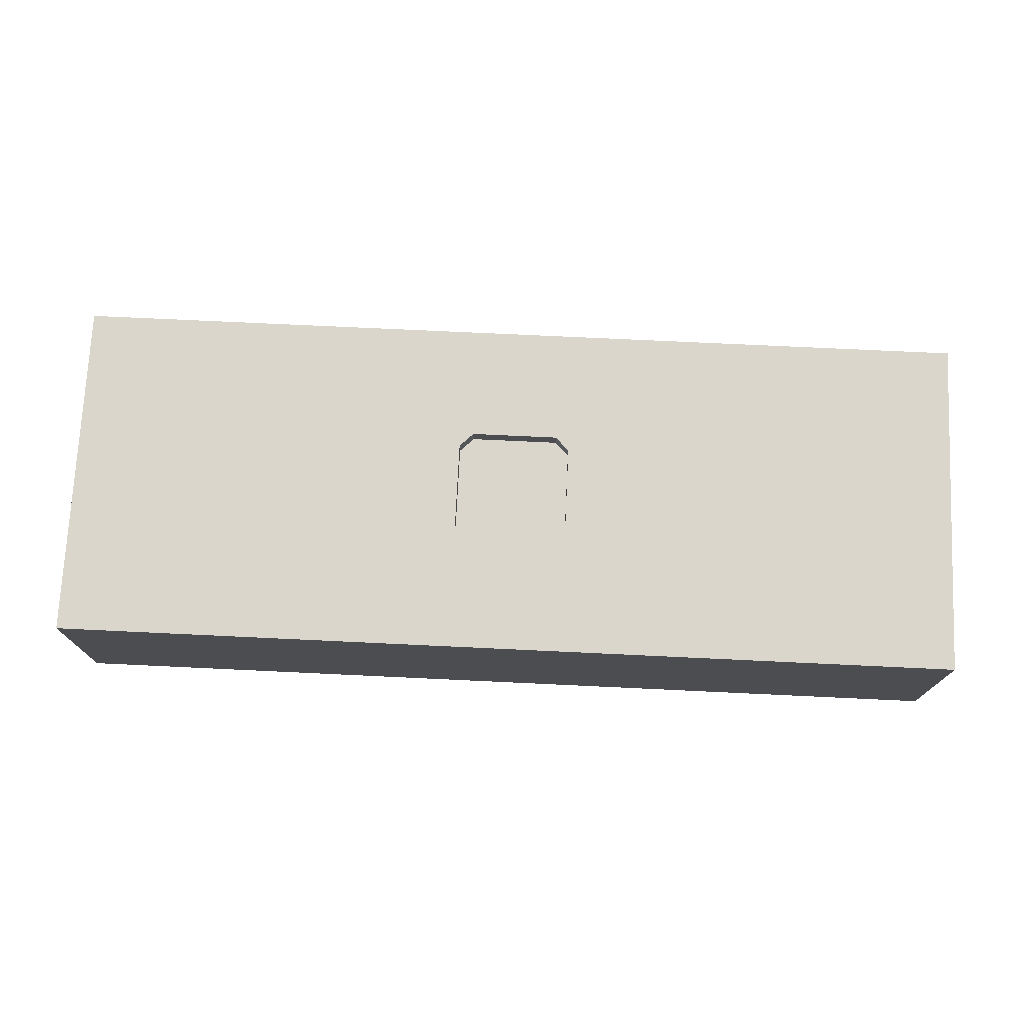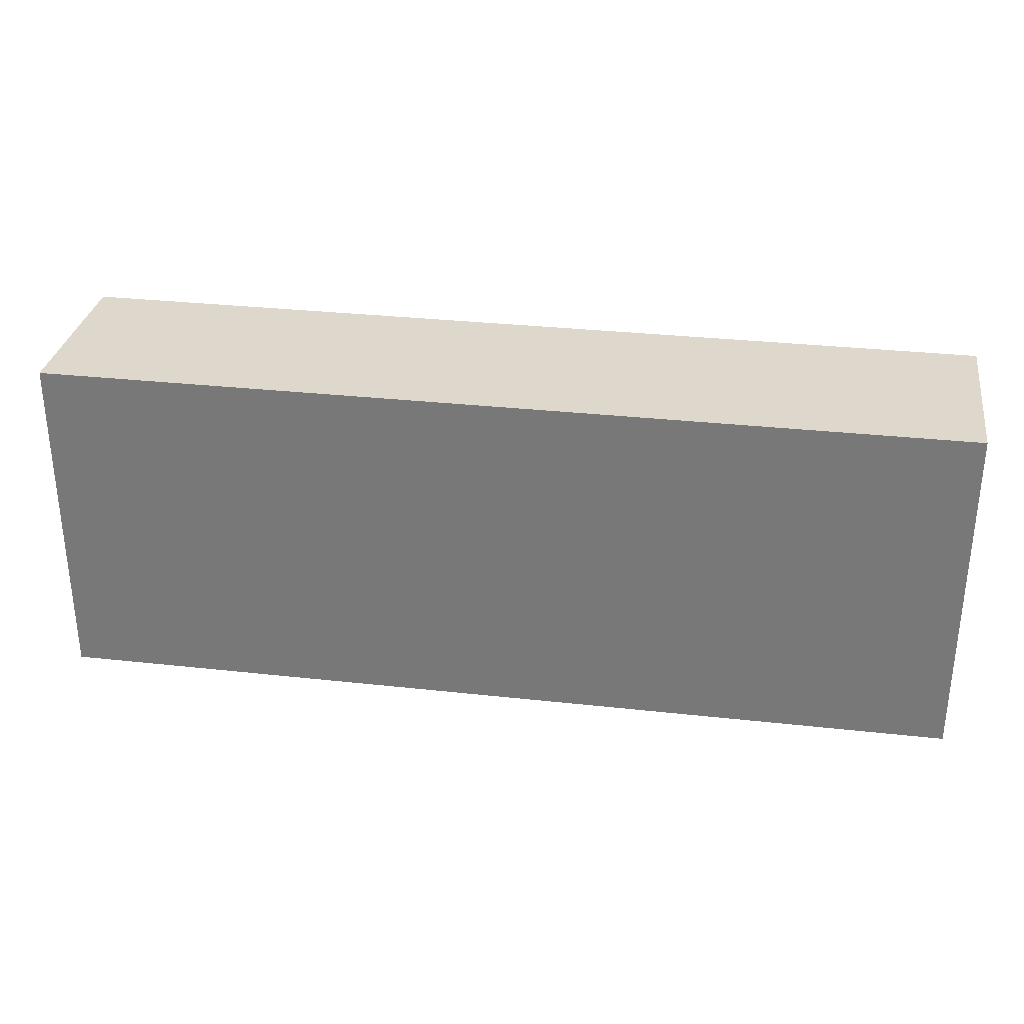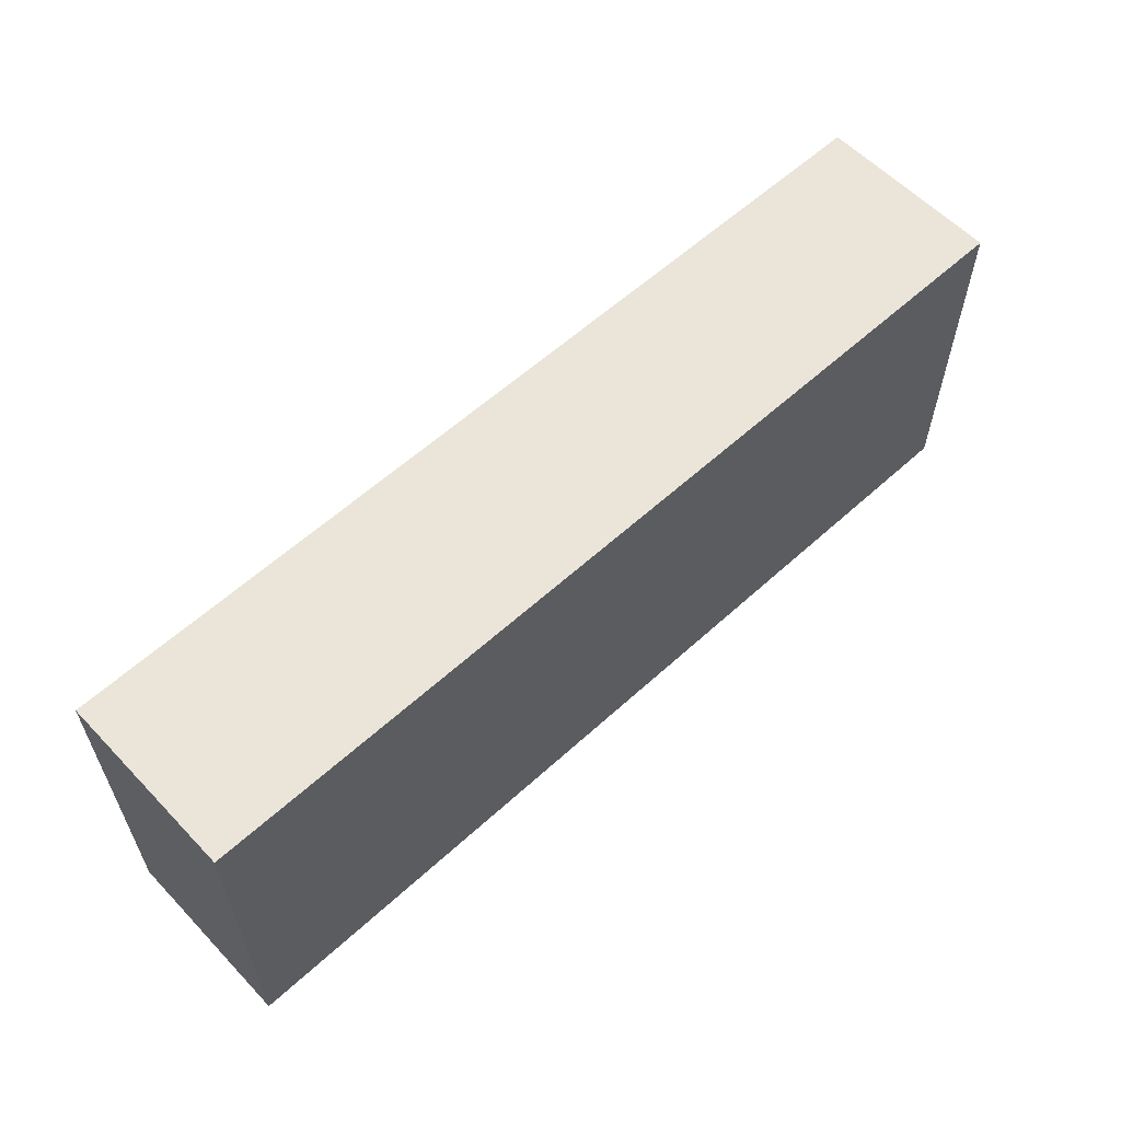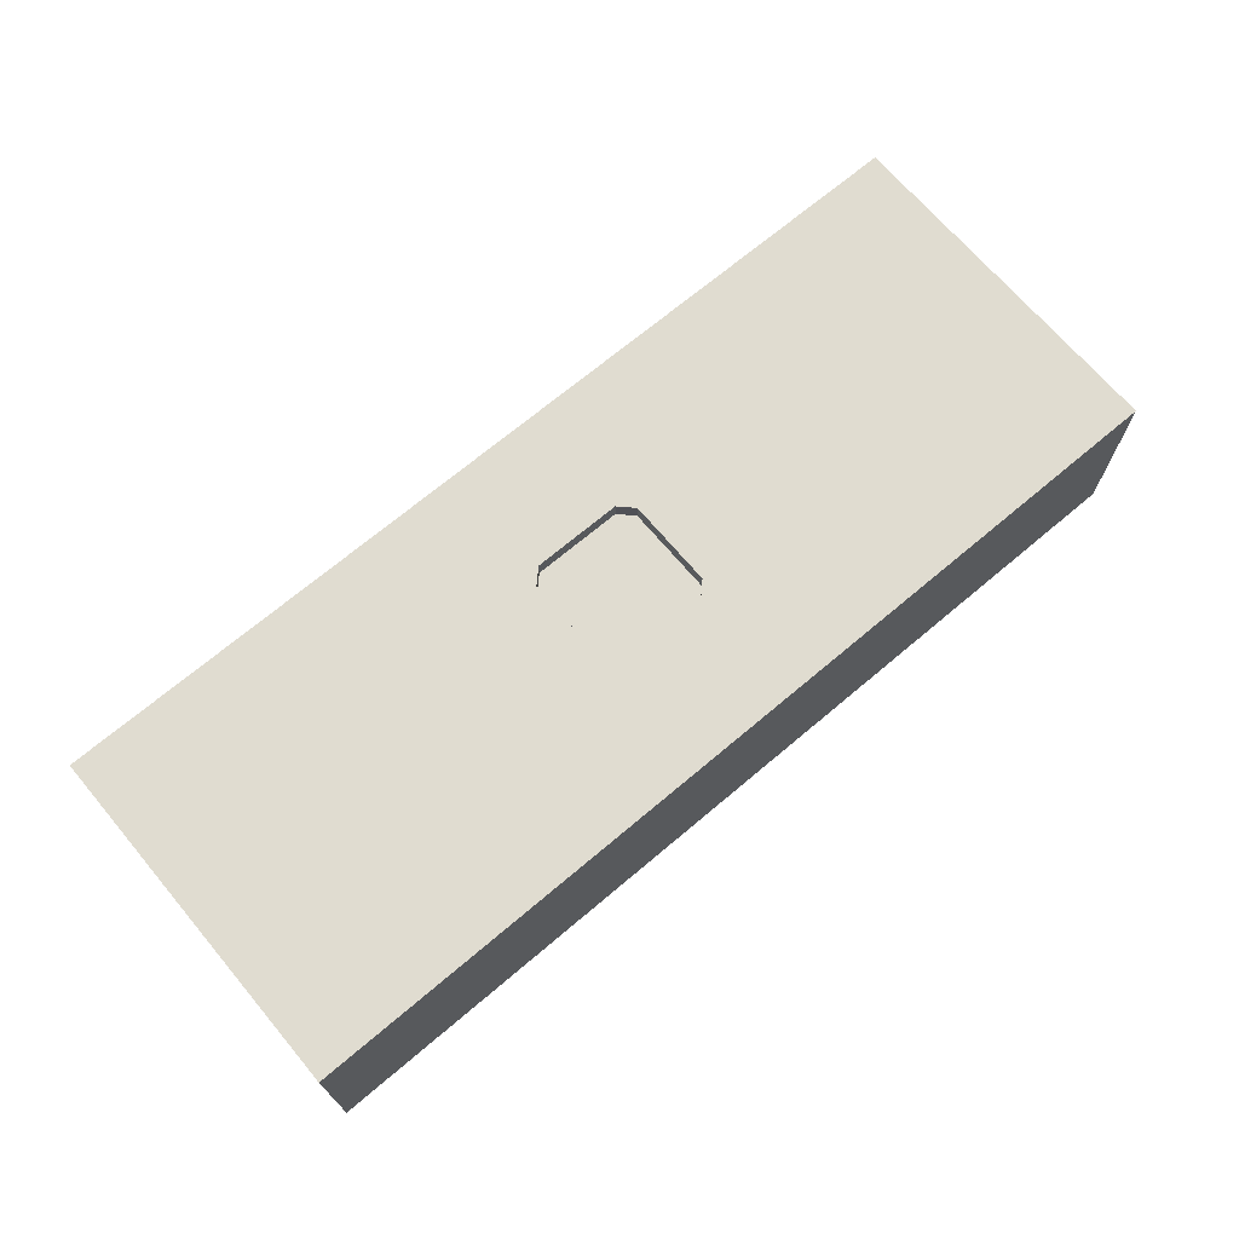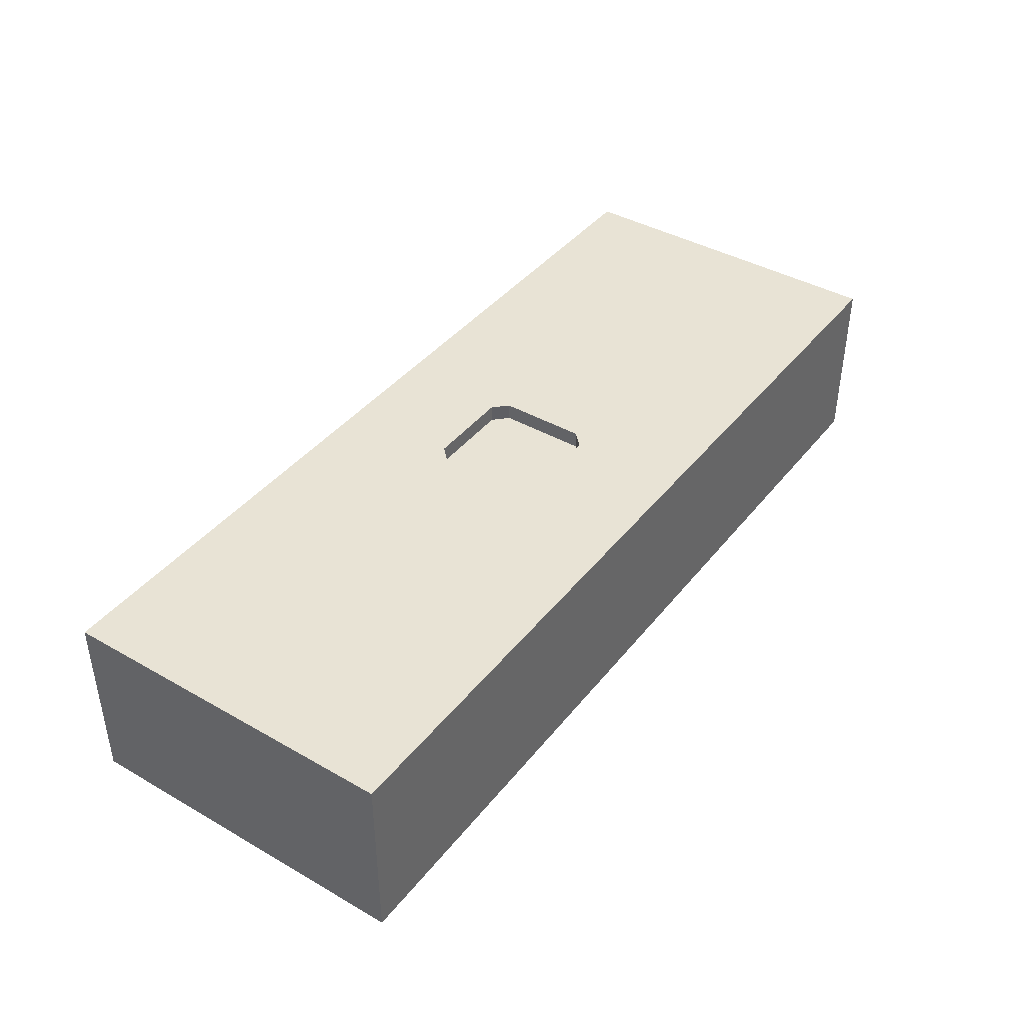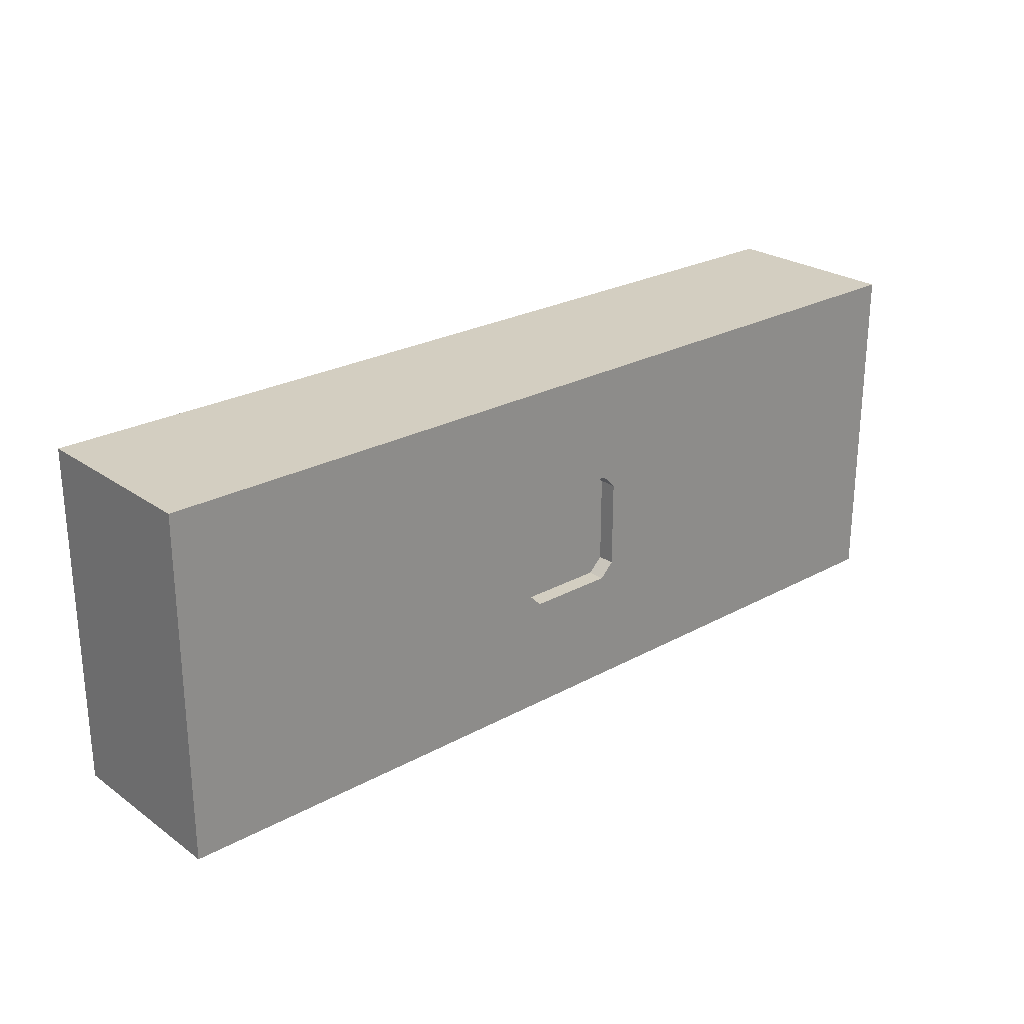
<metadata>
{"format":"obj","ext":"obj","renderer":"f3d","projection":"perspective","resolution":1024,"background":"white","views":[{"elev":73.9,"azim":-177.3,"up":"+Z"},{"elev":31.1,"azim":-171.0,"up":"+Y"},{"elev":58.9,"azim":136.8,"up":"+Y"},{"elev":69.6,"azim":139.8,"up":"+Z"},{"elev":41.0,"azim":124.8,"up":"+Z"},{"elev":25.0,"azim":-41.5,"up":"+Y"}]}
</metadata>
<code>
v 259.2 22.82 0
v 125.1 150 18.78
v 289 27.13 0
v 22.66 0 62.41
v 31.87 0 38.43
v 279.8 150 50.36
v 231.5 21.05 0
v 244.5 67.07 0
v 184 96.39 0
v 0 132.7 17.17
v 334.9 150 39.42
v 400 120.1 23.29
v 41.46 150 0
v 172.2 123.7 80
v 234.7 150 48.02
v 194 124.3 0
v 41.99 0 80
v 0 126.1 57.26
v 356.2 0 80
v 216.2 128 80
v 334.2 0 57.54
v 205.2 69.01 72.5
v 159.5 31.31 80
v 198 82.83 72.5
v 126.2 26.13 0
v 191.9 0 18.7
v 237.5 111.3 0
v 187.4 22.47 80
v 28.18 150 23.97
v 400 123.5 52.25
v 292.7 110.8 80
v 294.3 83.78 80
v 174 0 0
v 0 110.7 0
v 59.64 0 48.88
v 77.6 116.9 80
v 341.8 80.5 0
v 300.4 0 54.97
v 146.6 46.75 0
v 167.1 150 22.96
v 39.21 150 54.96
v 147.4 150 0
v 195.2 75.36 0
v 98.66 56.41 80
v 260.7 0 57.26
v 0 89.18 25.39
v 204.7 102.2 0
v 140.2 114.4 80
v 20.39 89.62 0
v 93.62 23.81 80
v 319.6 128.2 80
v 315.1 150 80
v 100.4 21.88 0
v 99.28 150 20.54
v 91.6 121.6 0
v 143.1 46.92 80
v 314 0 80
v 301.7 44.35 80
v 24.94 126.7 80
v 166 69.46 0
v 339.8 37.12 80
v 348.5 123.6 0
v 73.81 80.83 0
v 91.12 0 52.97
v 379.2 131.6 0
v 0 54.35 35.55
v 307.6 122.2 0
v 224.1 81.03 0
v 300.5 150 54.31
v 292 89.11 0
v 286.6 0 28.52
v 371.9 36.46 80
v 220.1 0 30.77
v 270.1 125.7 80
v 205.7 150 55.85
v 78.96 150 51.49
v 203.6 0 0
v 327.9 100 0
v 273.4 54.4 0
v 181 50 80
v 0 32.31 60.57
v 239.6 0 0
v 370.9 0 43.99
v 400 94.47 40.78
v 0 72.47 0
v 319.6 150 56.56
v 200.8 0 57.52
v 117.2 0 0
v 192.3 150 80
v 57.22 60.11 0
v 0 24.85 27.83
v 316.4 30.5 0
v 118.7 45.64 80
v 353 34.23 0
v 140.1 0 80
v 126.2 150 80
v 0 0 80
v 61.12 19.89 80
v 154.9 96.35 0
v 261.6 150 80
v 124.4 111.5 0
v 77.4 0 23.44
v 400 91.15 80
v 273.2 26.07 80
v 362 100.3 0
v 400 46.93 80
v 400 0 0
v 0 150 0
v 246.7 150 0
v 196 120.2 80
v 227 0 57.92
v 111 150 0
v 176.8 0 52.17
v 206.4 150 18.43
v 144.2 150 34.85
v 262.7 99.6 80
v 253.5 71.6 80
v 355.5 125.2 80
v 329.7 58.08 0
v 122.7 25.46 80
v 208.6 0 80
v 0 0 0
v 31.3 27.45 80
v 400 85.12 0
v 23.67 121.4 0
v 219 100 72.5
v 212.2 31.48 80
v 270.8 119.3 0
v 175 56 72.5
v 371.7 150 80
v 193 0 39.43
v 157.9 150 80
v 368.2 64.27 80
v 47.93 86.41 0
v 105.3 93.3 80
v 42.14 103.5 80
v 0 93.06 80
v 0 150 80
v 225 94 72.5
v 329.2 106.6 80
v 175 56 80
v 44.59 0 21.75
v 91.56 0 0
v 245.7 0 80
v 52.67 0 0
v 291 150 80
v 225 94 80
v 231.8 150 25.36
v 219 50 80
v 0 118.9 80
v 121.5 0 54.54
v 102.2 0 29.03
v 225 56 80
v 219 50 72.5
v 400 150 80
v 181 50 72.5
v 181 100 80
v 0 61.52 80
v 175 94 72.5
v 400 150 37.84
v 225 56 72.5
v 167.9 125.5 0
v 272.5 0 0
v 171.5 150 48.65
v 175 94 80
v 213.9 150 0
v 183.9 150 0
v 174.6 0 80
v 263.3 150 28.48
v 365.4 150 51.96
v 302.3 55.9 0
v 61.12 150 29.94
v 306.8 0 0
v 0 119.9 34.81
v 94.3 150 80
v 181 100 72.5
v 400 58.85 48
v 134.3 0 27.86
v 108.8 124.6 80
v 366.2 66.46 0
v 219 100 80
v 69.3 26.88 0
v 400 116.3 0
v 332.3 71.98 80
v 400 150 0
v 133.9 76.51 0
v 364.3 96.68 80
v 63.26 45.94 80
v 115.4 51.62 0
v 0 0 44.46
v 26.88 60.61 80
v 400 0 80
v 0 88.91 56.4
v 251.5 0 28.99
v 347.2 0 0
v 165.6 0 23.95
v 144.2 150 57.43
v 272.9 53.31 80
v 400 122.2 80
v 244.6 41.8 0
v 258.8 150 56.24
v 190 150 34.09
v 285.2 150 0
v 360.7 150 0
v 240.7 39.16 80
v 145.1 0 0
v 121.5 150 40.08
v 99.83 81.62 0
v 301.1 150 30.14
v 302.6 21.42 80
v 154.8 21.11 0
v 282.4 0 80
v 323.1 150 0
v 0 150 34.59
v 400 0 42.46
v 59.13 118.5 0
v 318.1 76.94 0
v 33.05 25.02 0
v 213.2 41.19 0
v 137.1 73.13 80
v 180.5 31.29 0
v 0 39.07 0
v 217.6 122.1 0
v 253.2 91.01 0
v 76.44 150 0
v 230.5 150 80
v 215.7 150 35.36
v 0 36.13 80
v 400 26.04 29.28
v 241.3 117.5 80
v 356.8 150 22.95
v 75.75 0 80
v 400 45.24 0
v 29.02 57.96 0
v 107.5 0 80
v 341.3 150 80
v 152.1 0 58.2
v 68.61 79.62 80
v 400 23.06 60.59
v 86.19 53.24 0
v 54.5 150 80
v 325.3 0 29.85
f 163 1 3
f 69 6 146
f 86 69 52
f 130 155 170
f 207 115 2
f 112 2 42
f 236 86 52
f 78 37 217
f 163 3 173
f 79 3 1
f 4 190 5
f 100 146 6
f 77 219 7
f 171 119 92
f 119 171 217
f 113 237 196
f 173 92 195
f 106 72 192
f 102 152 64
f 235 64 151
f 169 15 201
f 43 9 47
f 146 100 74
f 206 178 88
f 168 237 113
f 108 34 10
f 10 34 174
f 34 125 49
f 145 142 122
f 133 184 61
f 60 43 221
f 148 114 227
f 135 36 238
f 136 238 36
f 194 45 111
f 108 13 125
f 241 138 59
f 113 196 131
f 87 131 73
f 148 15 169
f 125 13 216
f 15 75 226
f 75 227 202
f 114 148 166
f 37 180 119
f 202 164 75
f 162 16 9
f 167 162 42
f 209 69 86
f 186 99 60
f 184 58 61
f 212 210 104
f 19 61 57
f 38 21 57
f 7 219 200
f 183 124 105
f 214 174 18
f 174 214 10
f 19 57 21
f 136 59 137
f 150 138 18
f 215 192 83
f 155 130 199
f 71 242 38
f 103 199 187
f 12 30 84
f 75 164 89
f 141 23 80
f 56 141 220
f 22 139 24
f 176 24 126
f 20 230 226
f 85 34 49
f 85 46 34
f 149 205 153
f 144 104 205
f 52 51 236
f 33 77 26
f 26 73 131
f 27 47 223
f 95 168 23
f 28 23 168
f 143 53 88
f 209 86 11
f 108 214 29
f 138 41 214
f 72 61 19
f 140 31 32
f 31 140 51
f 116 32 31
f 94 119 180
f 71 45 194
f 38 242 21
f 21 83 19
f 42 162 101
f 42 101 112
f 40 42 115
f 170 11 236
f 44 93 220
f 95 23 120
f 207 2 54
f 224 68 27
f 179 135 48
f 43 47 68
f 22 24 129
f 63 134 216
f 161 22 154
f 222 85 234
f 123 188 191
f 93 50 120
f 51 146 31
f 118 51 140
f 240 53 182
f 199 30 155
f 25 53 189
f 225 112 55
f 162 167 16
f 56 120 23
f 235 95 120
f 137 150 193
f 85 66 46
f 158 137 193
f 32 116 117
f 16 223 47
f 116 230 147
f 35 142 102
f 144 212 104
f 232 35 64
f 210 57 61
f 122 91 222
f 190 91 122
f 53 143 182
f 186 39 189
f 100 6 201
f 99 101 162
f 43 60 9
f 32 117 198
f 105 78 62
f 204 62 213
f 94 92 119
f 13 225 216
f 208 63 55
f 168 121 28
f 185 183 65
f 203 213 67
f 78 67 62
f 46 193 174
f 70 79 224
f 18 193 150
f 39 60 221
f 233 107 94
f 139 22 161
f 115 164 40
f 63 240 90
f 97 17 123
f 96 175 179
f 105 37 78
f 220 165 48
f 46 174 34
f 204 65 62
f 106 239 177
f 117 205 198
f 111 121 87
f 196 178 206
f 242 195 83
f 58 104 210
f 110 89 14
f 173 71 163
f 47 9 16
f 127 28 121
f 225 54 112
f 76 41 241
f 128 67 70
f 44 188 50
f 149 80 127
f 168 87 121
f 25 189 39
f 209 11 213
f 206 33 196
f 2 112 54
f 97 81 190
f 91 190 81
f 18 174 193
f 112 101 55
f 163 194 82
f 233 177 229
f 33 26 196
f 30 12 160
f 32 184 140
f 25 88 53
f 211 206 25
f 167 166 16
f 41 172 29
f 164 197 132
f 106 177 103
f 98 188 123
f 197 207 96
f 26 77 73
f 171 3 79
f 57 212 38
f 146 52 69
f 181 147 230
f 91 66 222
f 166 167 114
f 144 45 212
f 132 89 164
f 100 226 230
f 19 192 72
f 238 136 191
f 169 209 203
f 235 232 64
f 128 27 109
f 98 50 188
f 119 217 37
f 106 103 133
f 144 111 45
f 101 186 208
f 129 156 22
f 132 197 96
f 160 185 231
f 83 21 242
f 156 154 22
f 96 179 48
f 130 236 118
f 74 31 146
f 154 149 161
f 33 221 77
f 161 153 139
f 27 223 109
f 219 221 43
f 159 165 129
f 94 195 92
f 187 140 184
f 122 218 145
f 107 233 229
f 79 70 171
f 153 161 149
f 88 25 206
f 228 97 123
f 182 218 90
f 151 152 178
f 175 96 207
f 157 14 165
f 36 179 175
f 194 163 71
f 158 228 191
f 128 70 224
f 97 190 4
f 141 129 165
f 158 191 137
f 76 175 207
f 151 178 237
f 67 128 203
f 235 50 232
f 236 11 86
f 187 184 133
f 204 231 185
f 138 241 41
f 121 144 127
f 104 58 198
f 173 3 92
f 145 102 142
f 37 105 180
f 183 12 124
f 80 156 141
f 14 132 48
f 170 231 11
f 234 134 90
f 105 62 65
f 116 74 230
f 29 214 41
f 199 103 30
f 228 158 81
f 102 64 35
f 143 88 152
f 131 87 113
f 176 157 159
f 183 185 12
f 202 40 164
f 150 59 138
f 148 227 15
f 98 232 50
f 33 211 221
f 157 176 181
f 127 205 149
f 82 1 163
f 29 172 13
f 240 189 53
f 234 218 222
f 129 141 156
f 84 103 177
f 142 35 5
f 150 137 59
f 147 153 117
f 20 89 110
f 149 154 80
f 140 187 118
f 23 141 56
f 108 125 34
f 152 151 64
f 156 80 154
f 147 139 153
f 100 201 226
f 224 8 68
f 212 45 38
f 5 35 4
f 233 124 177
f 28 80 23
f 189 240 208
f 197 164 115
f 228 123 191
f 93 56 220
f 206 211 33
f 116 31 74
f 84 30 103
f 114 167 202
f 200 79 1
f 199 118 187
f 2 115 42
f 117 153 205
f 176 159 24
f 235 151 95
f 190 122 5
f 216 134 125
f 120 56 93
f 129 24 159
f 118 199 130
f 217 171 70
f 232 17 35
f 165 159 157
f 167 42 40
f 168 113 87
f 236 130 170
f 96 48 132
f 78 217 70
f 193 46 66
f 111 73 194
f 68 8 219
f 188 44 238
f 80 28 127
f 138 214 18
f 66 91 81
f 133 72 106
f 105 65 183
f 182 90 240
f 84 177 124
f 126 24 139
f 187 133 103
f 137 191 136
f 209 169 6
f 145 182 143
f 200 8 79
f 232 98 17
f 108 10 214
f 139 147 126
f 89 226 75
f 229 177 239
f 111 87 73
f 66 81 158
f 107 229 215
f 209 6 69
f 89 20 226
f 192 239 106
f 189 208 186
f 201 6 169
f 216 55 63
f 26 131 196
f 14 48 165
f 100 230 74
f 241 175 76
f 157 181 110
f 93 44 50
f 181 126 147
f 239 215 229
f 55 216 225
f 186 60 39
f 178 196 237
f 185 160 12
f 44 220 135
f 179 36 135
f 17 4 35
f 197 115 207
f 108 29 13
f 223 16 166
f 78 70 67
f 200 1 7
f 212 57 210
f 123 17 98
f 195 94 107
f 142 5 122
f 40 202 167
f 109 169 203
f 230 20 181
f 77 7 82
f 109 203 128
f 186 101 99
f 73 82 194
f 27 68 47
f 118 236 51
f 175 241 36
f 43 68 219
f 210 61 58
f 145 143 102
f 168 95 237
f 20 110 181
f 205 127 144
f 198 58 32
f 59 136 241
f 97 4 17
f 114 202 227
f 109 166 148
f 147 117 116
f 133 61 72
f 235 120 50
f 75 15 227
f 60 99 9
f 160 155 30
f 134 63 90
f 234 90 218
f 121 111 144
f 15 226 201
f 208 240 63
f 107 83 195
f 180 233 94
f 184 32 58
f 104 198 205
f 195 242 173
f 192 215 239
f 231 213 11
f 124 233 180
f 84 124 12
f 54 225 172
f 85 49 234
f 82 73 77
f 82 7 1
f 36 241 136
f 39 221 211
f 49 125 134
f 165 220 141
f 134 234 49
f 162 9 99
f 208 55 101
f 85 222 66
f 166 109 223
f 66 158 193
f 122 222 218
f 169 109 148
f 213 203 209
f 128 224 27
f 8 224 79
f 135 238 44
f 225 13 172
f 237 95 151
f 76 172 41
f 110 14 157
f 152 102 143
f 170 160 231
f 180 105 124
f 185 65 204
f 146 51 52
f 171 92 3
f 213 231 204
f 207 54 76
f 211 25 39
f 221 219 77
f 228 81 97
f 67 213 62
f 200 219 8
f 172 76 54
f 238 191 188
f 126 181 176
f 48 135 220
f 88 178 152
f 71 38 45
f 218 182 145
f 192 19 83
f 160 170 155
f 242 71 173
f 132 14 89
f 215 83 107

</code>
